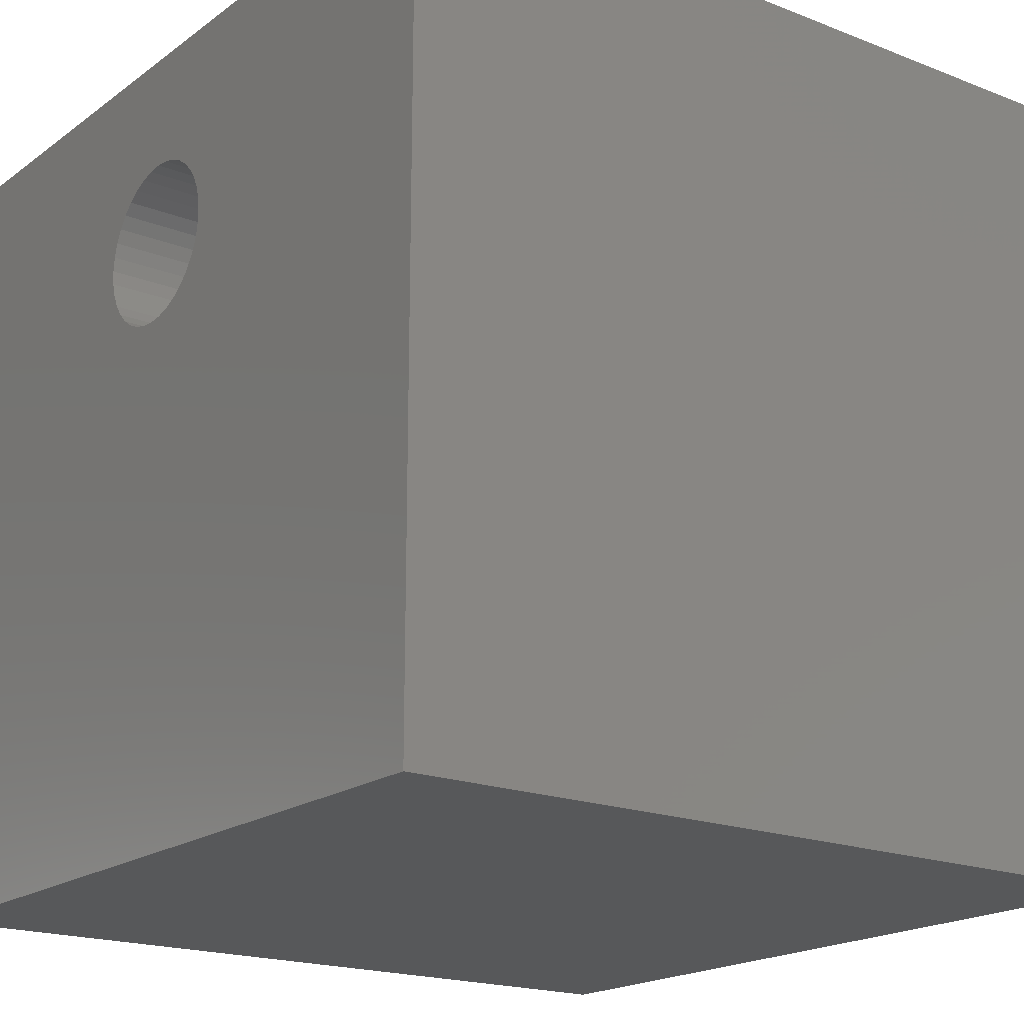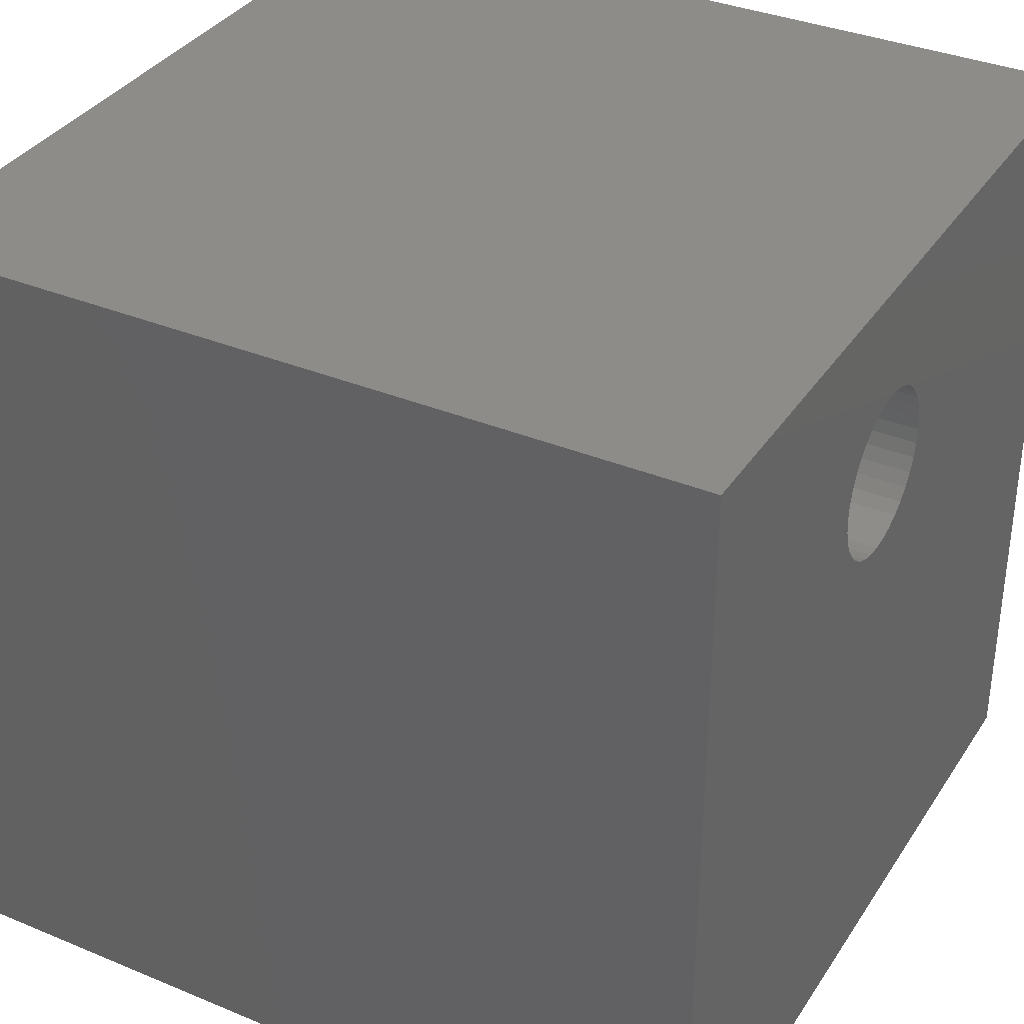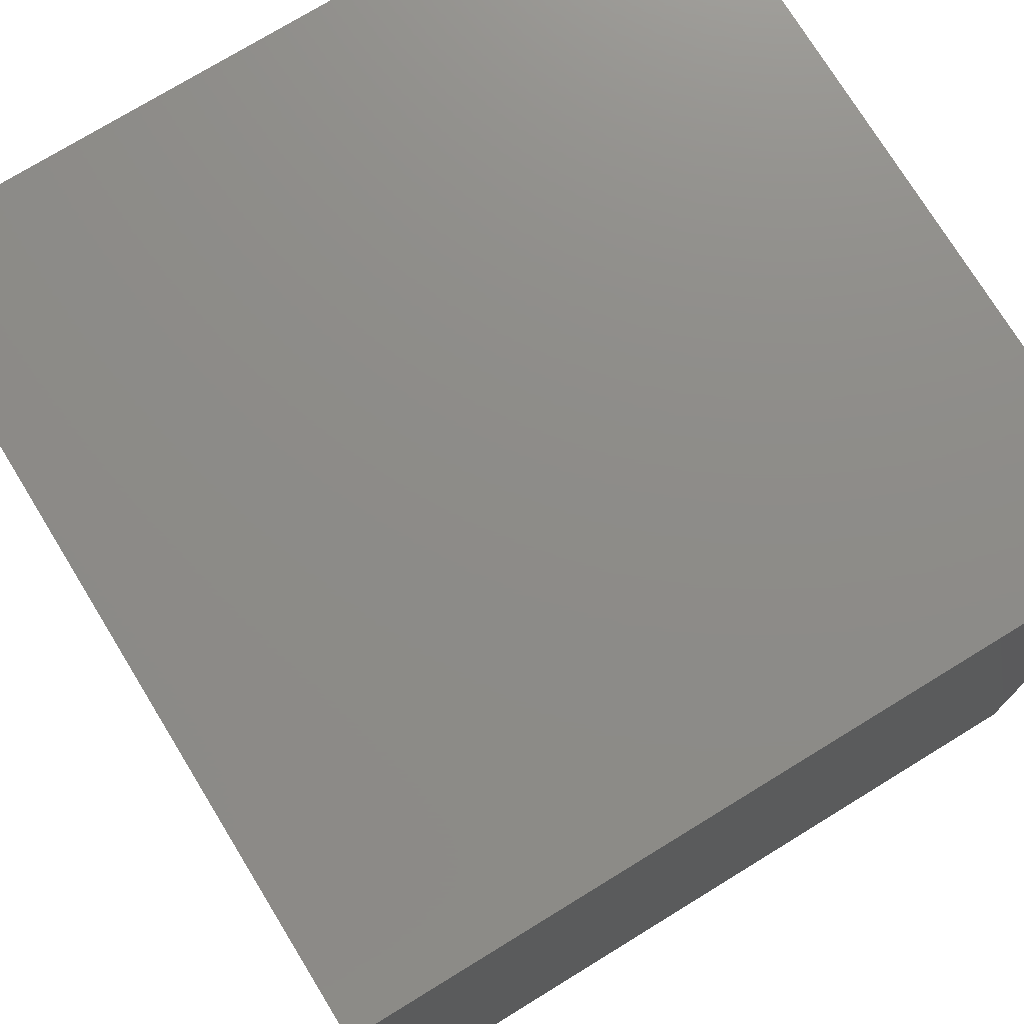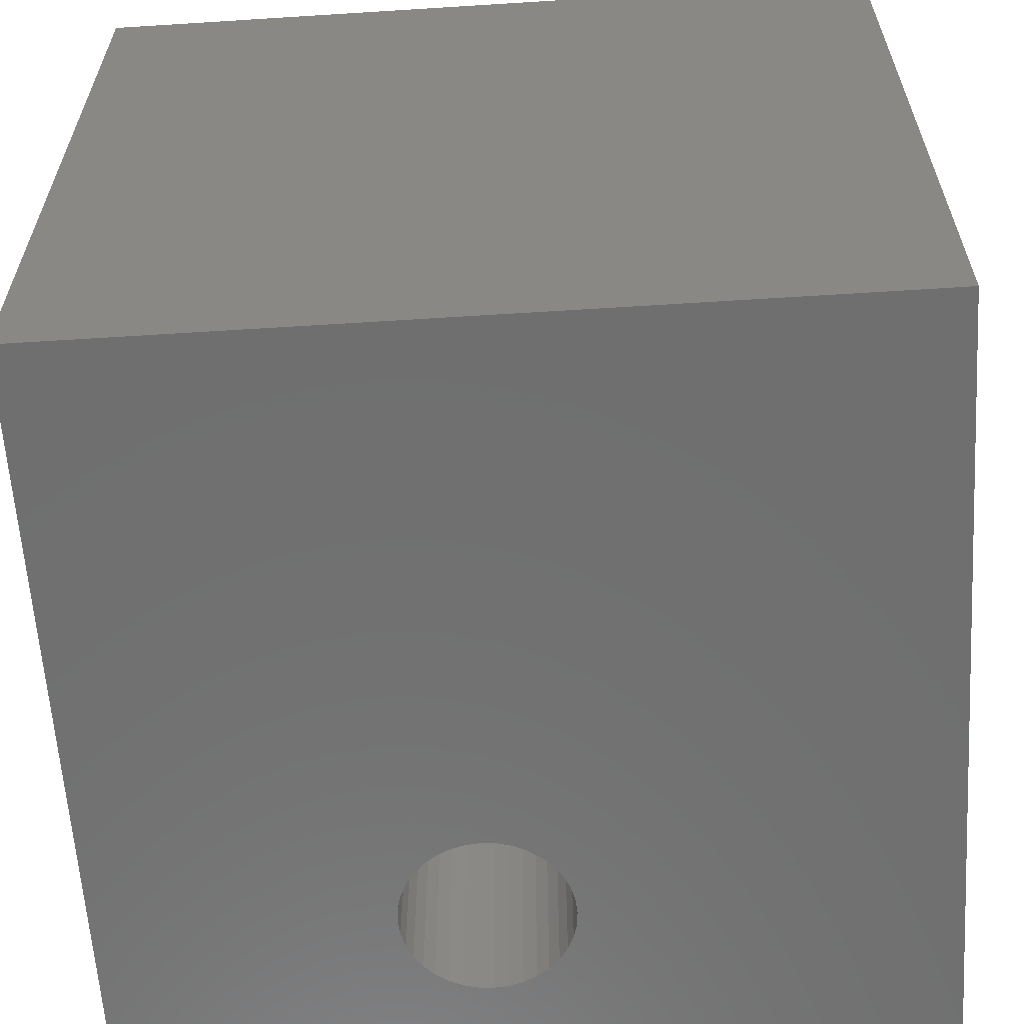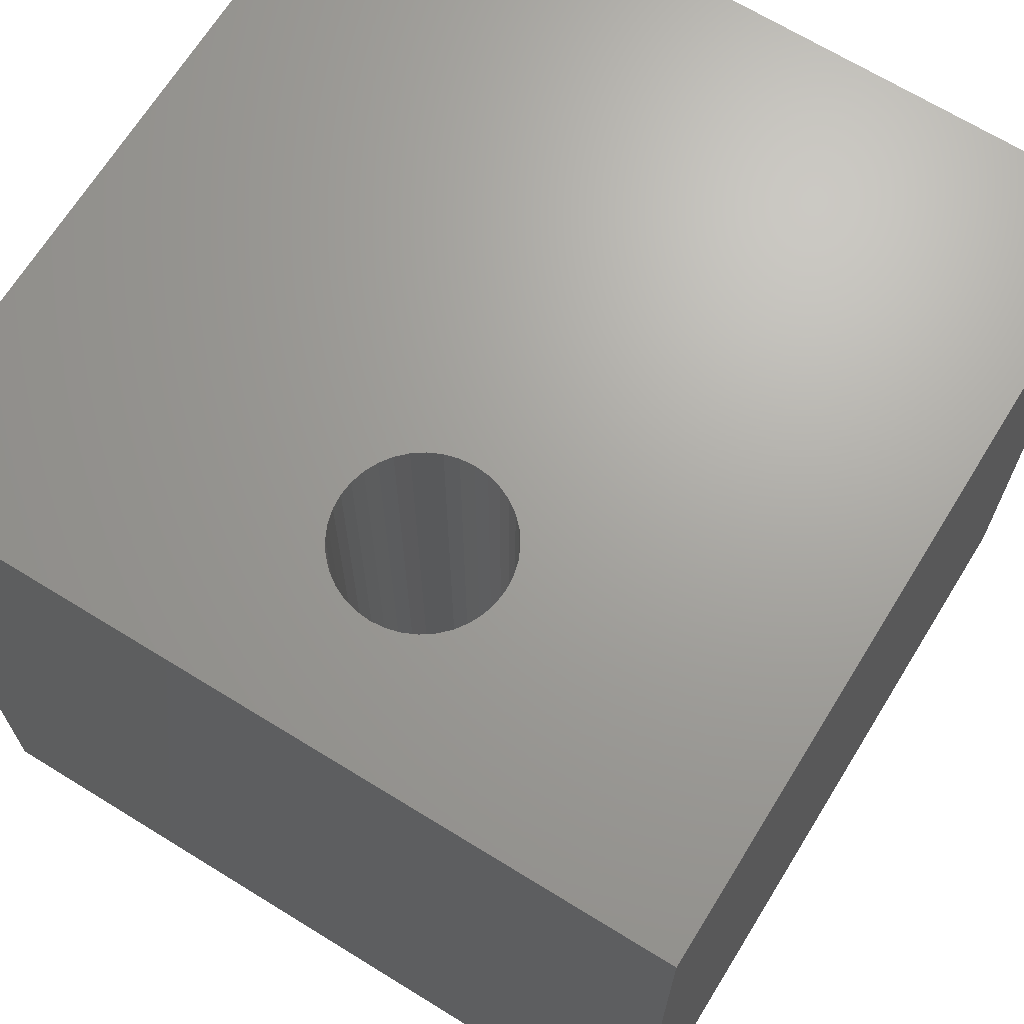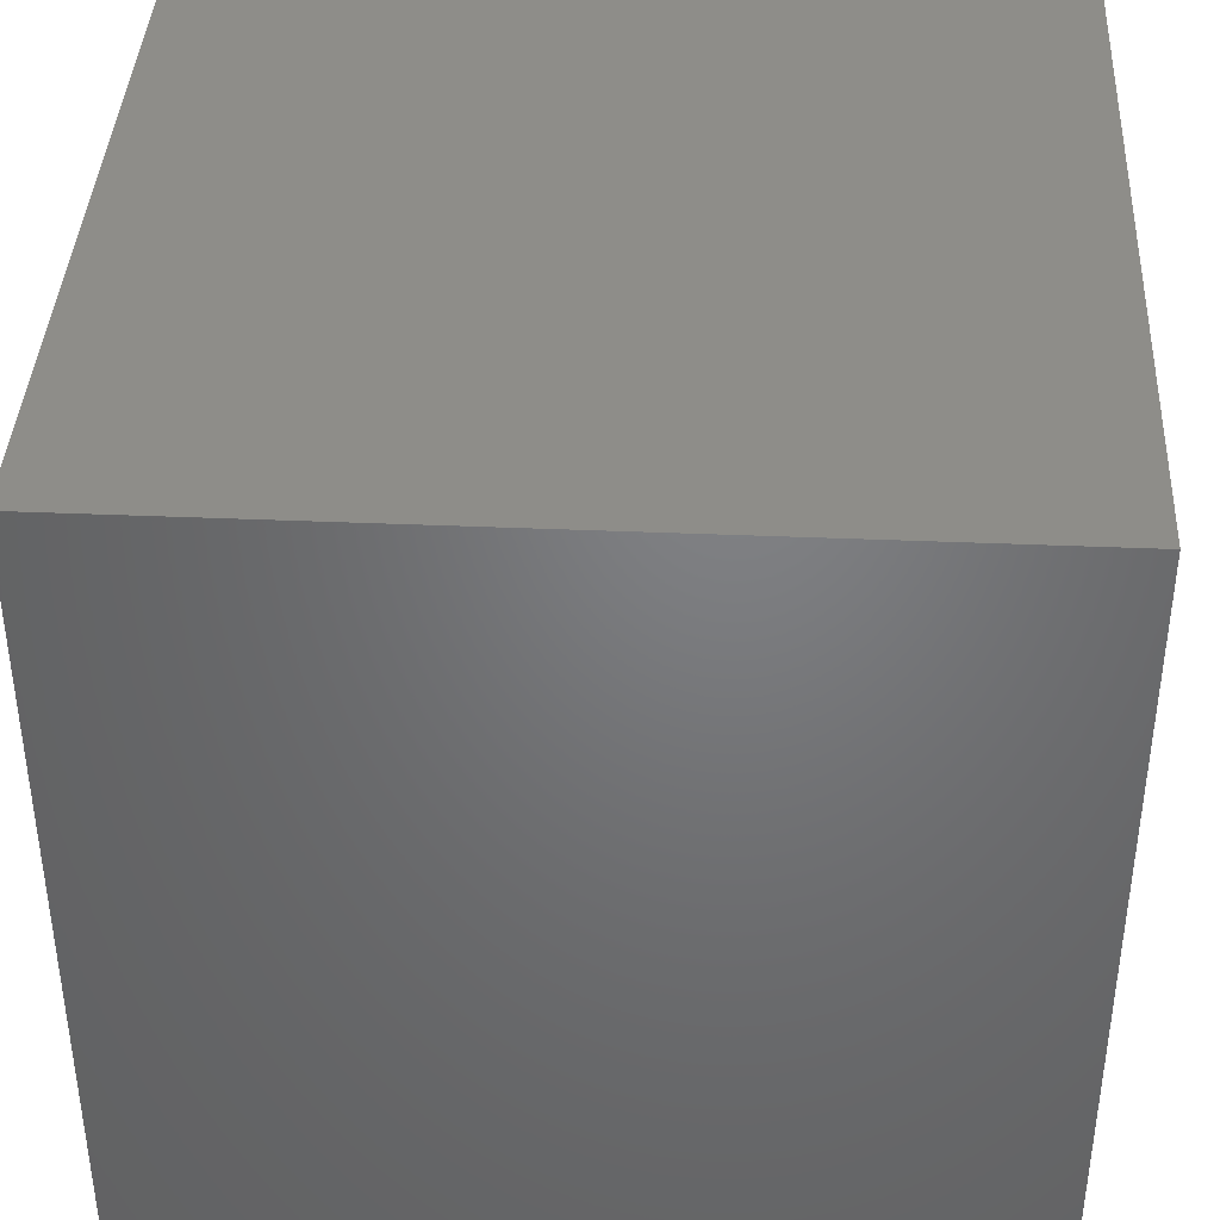
<metadata>
{"format":"stl","ext":"stl","renderer":"f3d","projection":"perspective","resolution":1024,"background":"white","views":[{"elev":-18.9,"azim":53.4,"up":"+Y"},{"elev":35.3,"azim":-61.2,"up":"+Y"},{"elev":75.0,"azim":-121.5,"up":"+Y"},{"elev":-61.3,"azim":3.7,"up":"+Z"},{"elev":68.0,"azim":-148.3,"up":"+Z"},{"elev":39.6,"azim":93.0,"up":"+Y"}]}
</metadata>
<code>
# stl→obj: 80 verts, 160 faces
v 0 10 10
v 0 10 0
v 0 0 10
v 0 0 0
v 3.896 6.716 10
v 3.769 6.843 10
v 5.449 6.99 10
v 5.346 6.843 10
v 10 0 10
v 5.22 6.716 10
v 4.379 6.491 10
v 4.206 6.537 10
v 4.043 6.613 10
v 3.528 7.505 10
v 3.544 7.684 10
v 5.572 7.684 10
v 5.587 7.505 10
v 10 10 10
v 5.572 7.326 10
v 5.525 7.153 10
v 4.736 6.491 10
v 4.558 6.475 10
v 3.666 6.99 10
v 3.59 7.153 10
v 3.544 7.326 10
v 5.072 6.613 10
v 4.91 6.537 10
v 3.59 7.857 10
v 3.666 8.02 10
v 3.769 8.167 10
v 3.896 8.294 10
v 4.043 8.397 10
v 4.206 8.473 10
v 4.379 8.519 10
v 4.558 8.535 10
v 4.736 8.519 10
v 4.91 8.473 10
v 5.072 8.397 10
v 5.22 8.294 10
v 5.346 8.167 10
v 5.449 8.02 10
v 5.525 7.857 10
v 10 10 0
v 10 0 0
v 3.666 6.99 0
v 3.769 6.843 0
v 3.896 6.716 0
v 4.043 6.613 0
v 4.206 6.537 0
v 4.736 8.519 0
v 4.558 8.535 0
v 3.544 7.684 0
v 3.528 7.505 0
v 3.544 7.326 0
v 3.59 7.153 0
v 4.379 8.519 0
v 4.206 8.473 0
v 4.043 8.397 0
v 3.896 8.294 0
v 3.769 8.167 0
v 3.666 8.02 0
v 3.59 7.857 0
v 4.379 6.491 0
v 4.558 6.475 0
v 4.736 6.491 0
v 4.91 6.537 0
v 5.572 7.326 0
v 5.525 7.153 0
v 5.449 6.99 0
v 5.346 6.843 0
v 5.587 7.505 0
v 5.572 7.684 0
v 5.525 7.857 0
v 5.072 6.613 0
v 5.22 6.716 0
v 5.449 8.02 0
v 5.346 8.167 0
v 5.22 8.294 0
v 5.072 8.397 0
v 4.91 8.473 0
f 1 2 3
f 3 2 4
f 5 6 3
f 7 8 9
f 9 8 10
f 11 12 3
f 3 12 13
f 3 13 5
f 1 14 15
f 16 17 18
f 18 17 19
f 18 19 9
f 9 19 20
f 9 20 7
f 9 21 3
f 3 21 22
f 3 22 11
f 6 23 3
f 3 23 24
f 3 24 1
f 1 24 25
f 1 25 14
f 10 26 9
f 9 26 27
f 9 27 21
f 15 28 1
f 1 28 29
f 1 29 30
f 30 31 1
f 1 31 32
f 1 32 33
f 33 34 1
f 1 34 35
f 1 35 18
f 18 35 36
f 18 36 37
f 37 38 18
f 18 38 39
f 18 39 40
f 40 41 18
f 18 41 42
f 18 42 16
f 43 18 44
f 44 18 9
f 45 46 4
f 46 47 4
f 4 47 48
f 4 48 49
f 43 50 51
f 52 53 2
f 2 53 54
f 2 54 4
f 4 54 55
f 4 55 45
f 43 51 2
f 2 51 56
f 2 56 57
f 57 58 2
f 2 58 59
f 2 59 60
f 60 61 2
f 2 61 62
f 2 62 52
f 49 63 4
f 4 63 64
f 4 64 44
f 44 64 65
f 44 65 66
f 67 43 68
f 68 43 44
f 68 44 69
f 69 44 70
f 67 71 43
f 43 71 72
f 43 72 73
f 66 74 44
f 44 74 75
f 44 75 70
f 73 76 43
f 43 76 77
f 43 77 78
f 78 79 43
f 43 79 80
f 43 80 50
f 18 43 1
f 1 43 2
f 44 9 4
f 4 9 3
f 67 17 71
f 71 17 16
f 71 16 72
f 72 16 42
f 72 42 73
f 73 42 41
f 73 41 76
f 76 41 40
f 76 40 77
f 77 40 39
f 77 39 78
f 78 39 38
f 78 38 79
f 79 38 37
f 79 37 80
f 80 37 36
f 80 36 50
f 50 36 35
f 50 35 51
f 51 35 34
f 51 34 56
f 56 34 33
f 56 33 57
f 57 33 32
f 57 32 58
f 58 32 31
f 58 31 59
f 59 31 30
f 59 30 60
f 60 30 29
f 60 29 61
f 61 29 28
f 61 28 62
f 62 28 15
f 62 15 52
f 52 15 14
f 52 14 53
f 53 14 25
f 53 25 54
f 54 25 24
f 54 24 55
f 55 24 23
f 55 23 45
f 45 23 6
f 45 6 46
f 46 6 5
f 46 5 47
f 47 5 13
f 47 13 48
f 48 13 12
f 48 12 49
f 49 12 11
f 49 11 63
f 63 11 22
f 63 22 64
f 64 22 21
f 64 21 65
f 65 21 27
f 65 27 66
f 66 27 26
f 66 26 74
f 74 26 10
f 74 10 75
f 75 10 8
f 75 8 70
f 70 8 7
f 70 7 69
f 69 7 20
f 69 20 68
f 68 20 19
f 68 19 67
f 67 19 17

</code>
